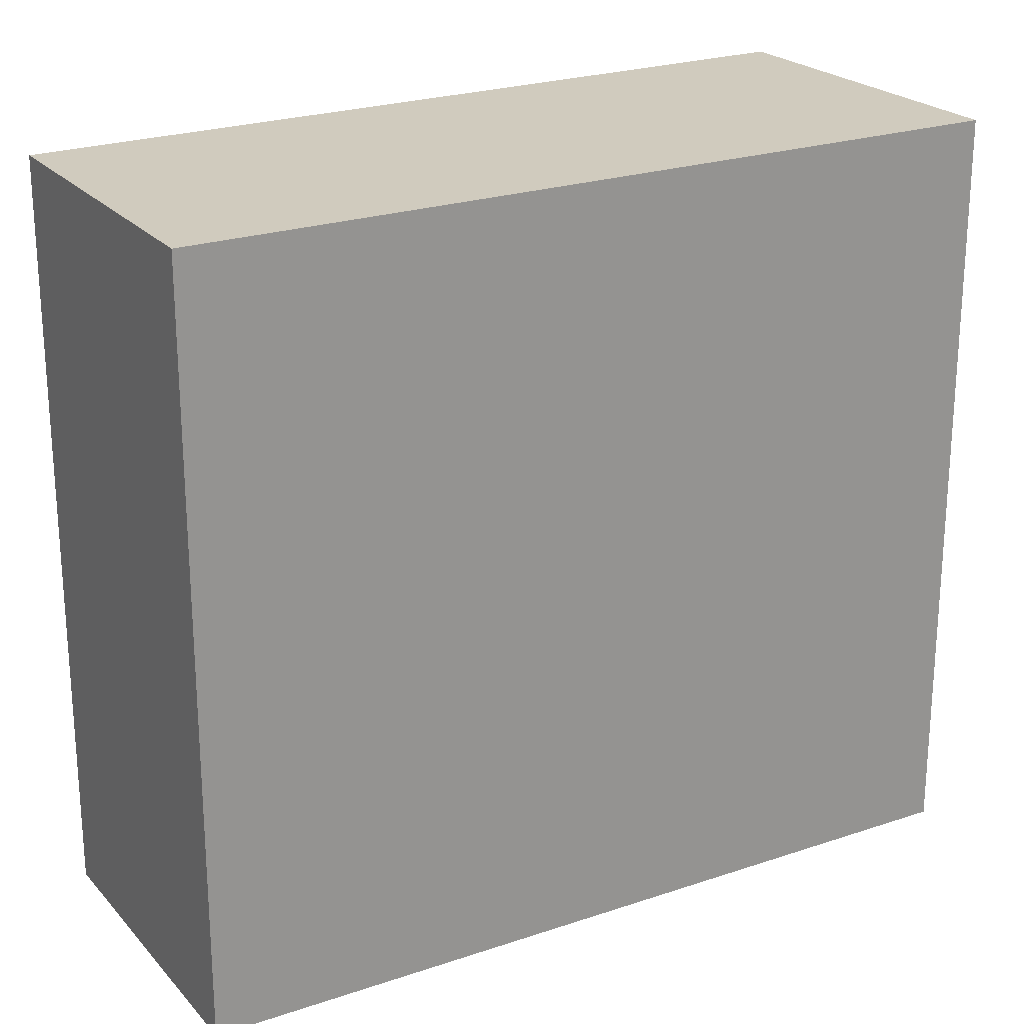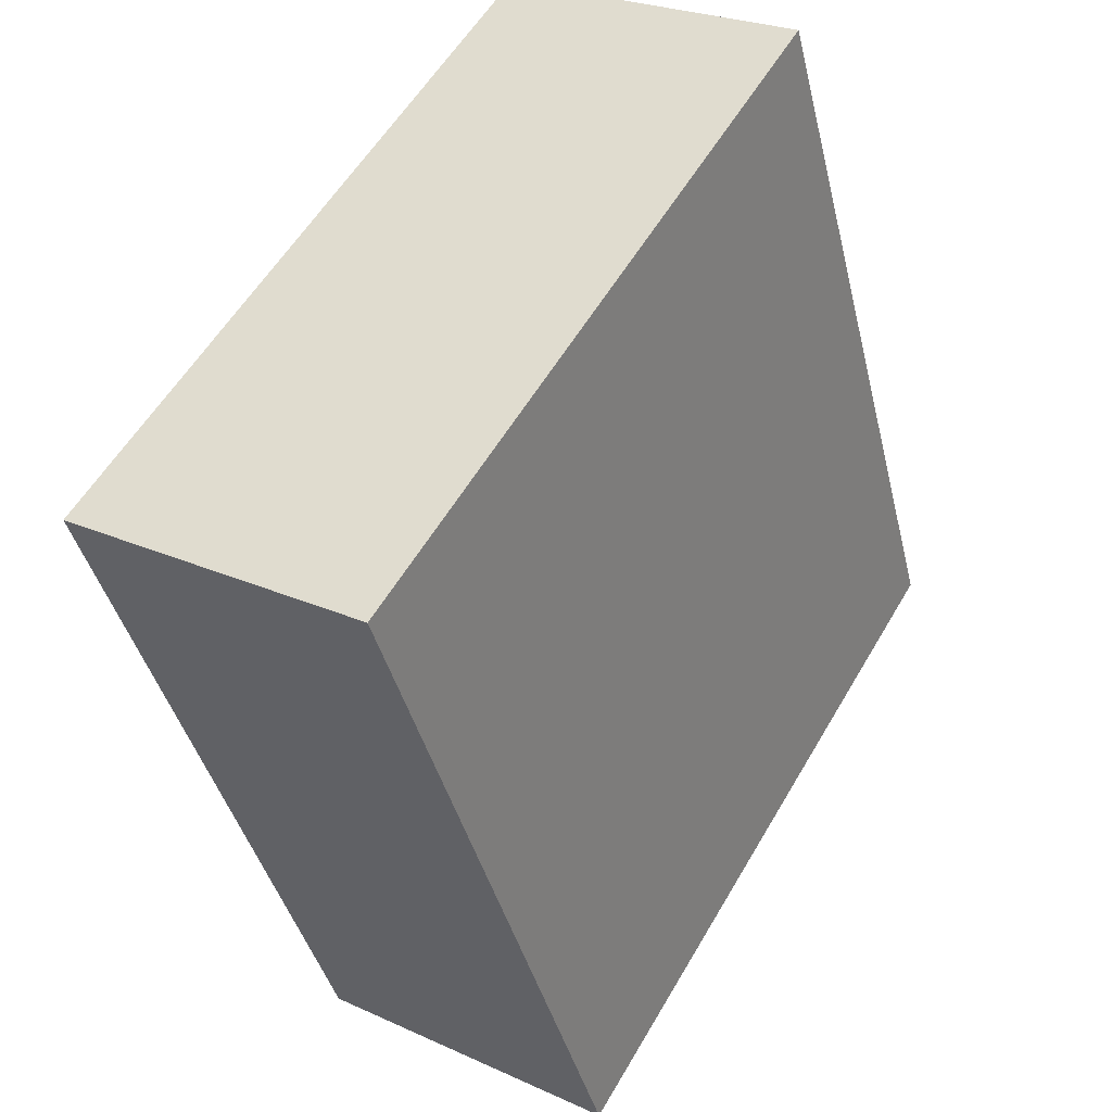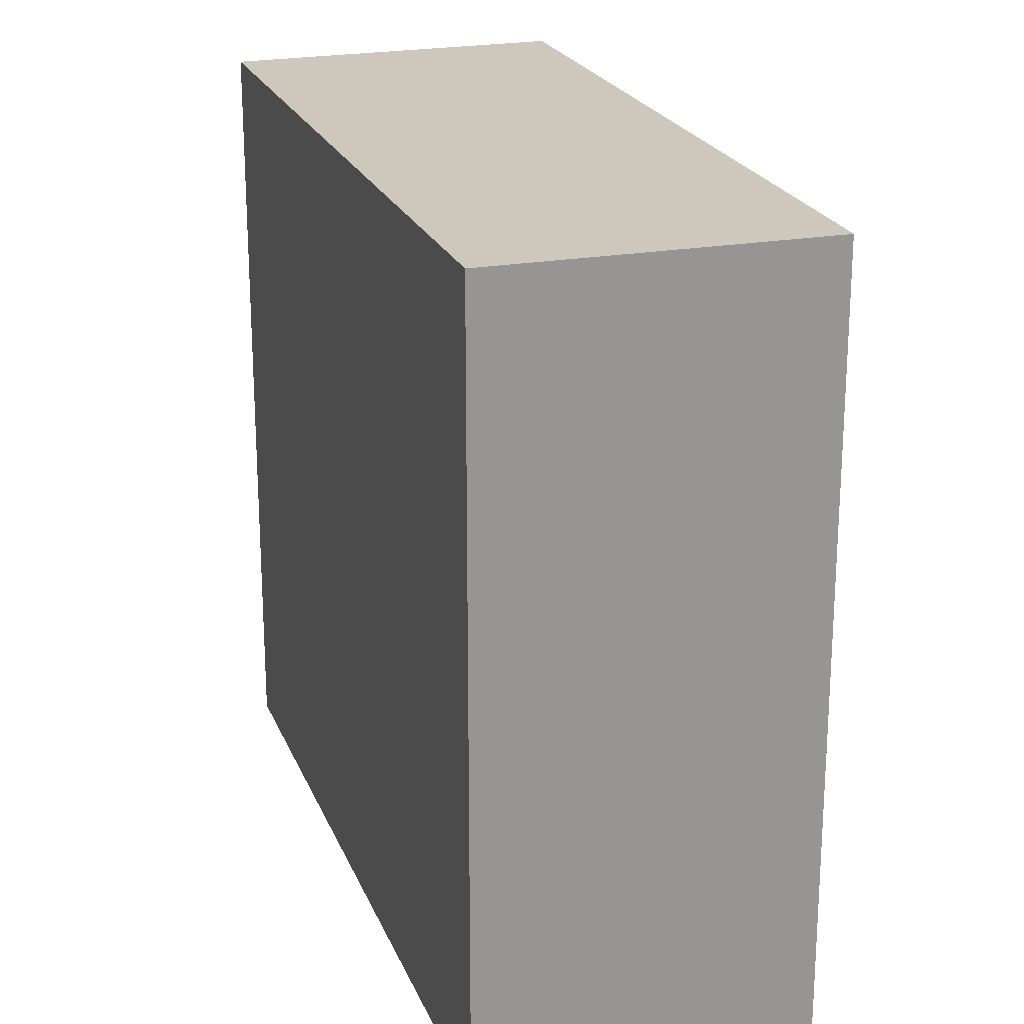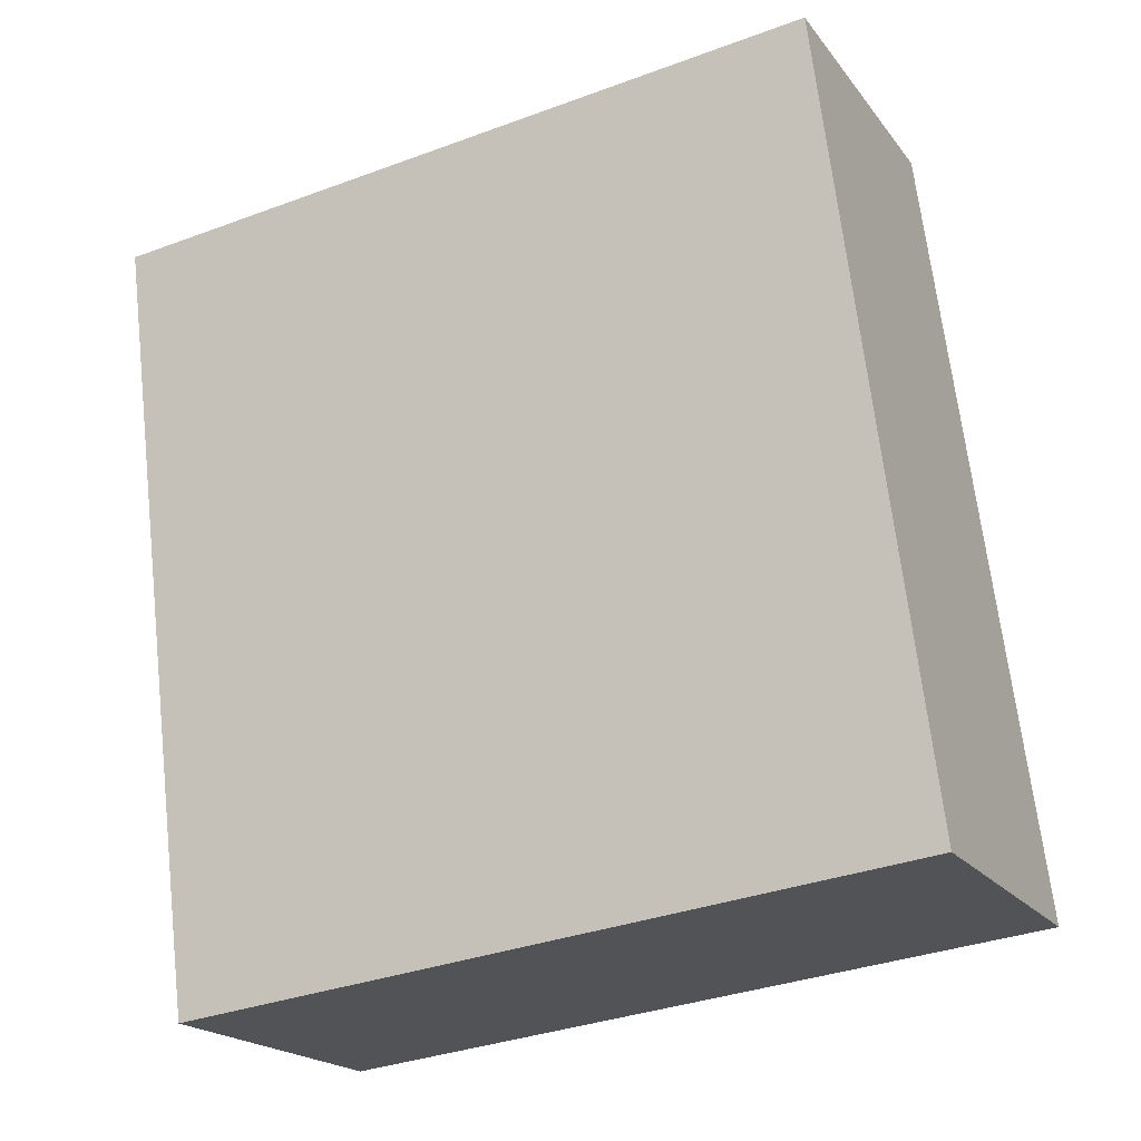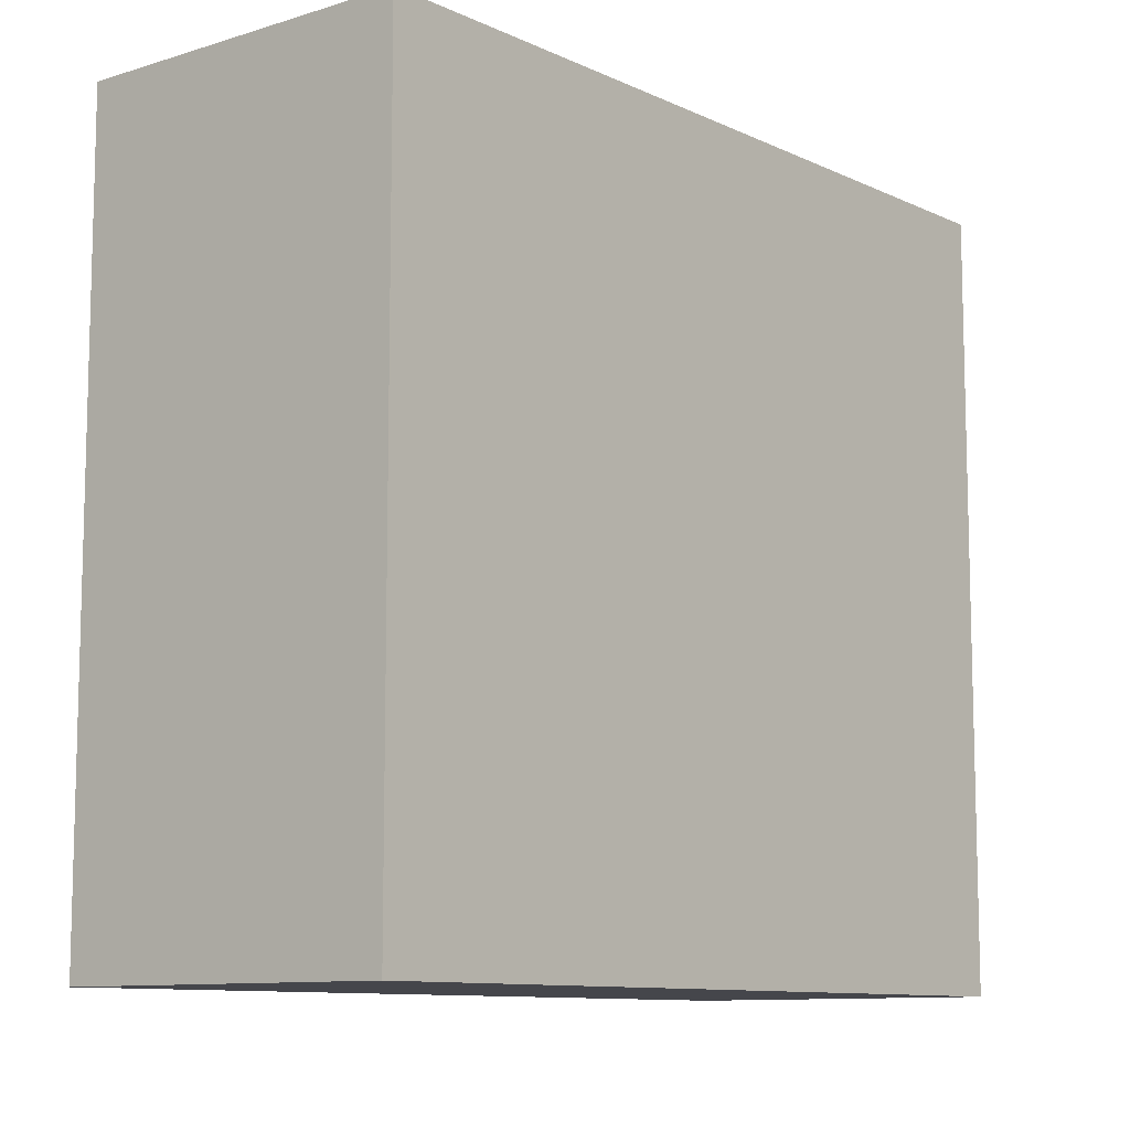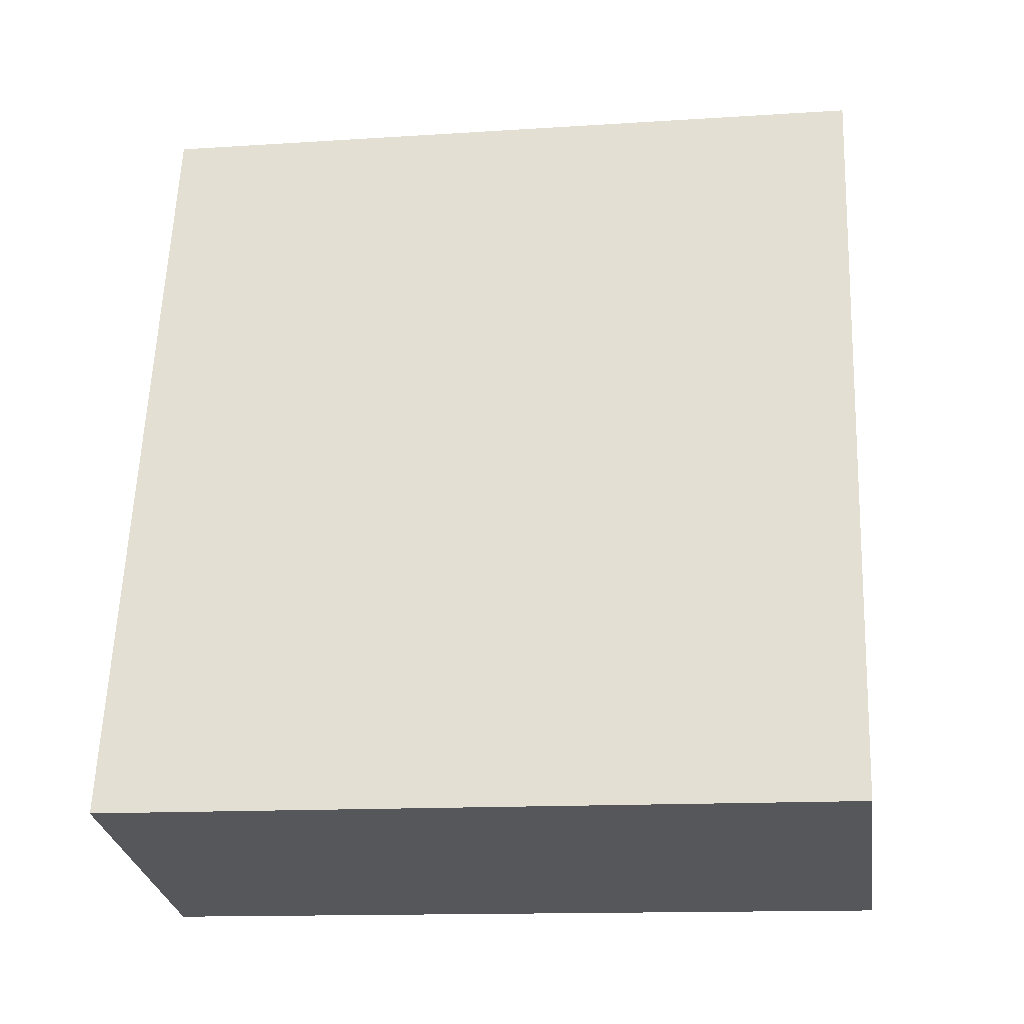
<metadata>
{"format":"obj","ext":"obj","renderer":"f3d","projection":"perspective","resolution":1024,"background":"white","views":[{"elev":23.4,"azim":44.5,"up":"+Y"},{"elev":56.6,"azim":29.9,"up":"+Z"},{"elev":21.9,"azim":-32.9,"up":"+Y"},{"elev":-34.9,"azim":-63.8,"up":"+Z"},{"elev":-10.0,"azim":-154.8,"up":"+Y"},{"elev":-13.8,"azim":98.3,"up":"+Z"}]}
</metadata>
<code>
v  1.777 6.406 -6.652
v  2.666 6.406 0.728
v  4.559 6.406 -5.975
v  0 6.406 3.923e-16
v  4.559 3.659e-16 -5.975
v  1.777 4.073e-16 -6.652
v  0 0 0
v  2.666 -4.458e-17 0.728
g defaultobject
f 1 2 3
f 2 1 4
f 5 1 3
f 1 5 6
f 6 4 1
f 4 6 7
f 7 2 4
f 2 7 8
f 8 3 2
f 3 8 5
f 8 6 5
f 6 8 7

</code>
